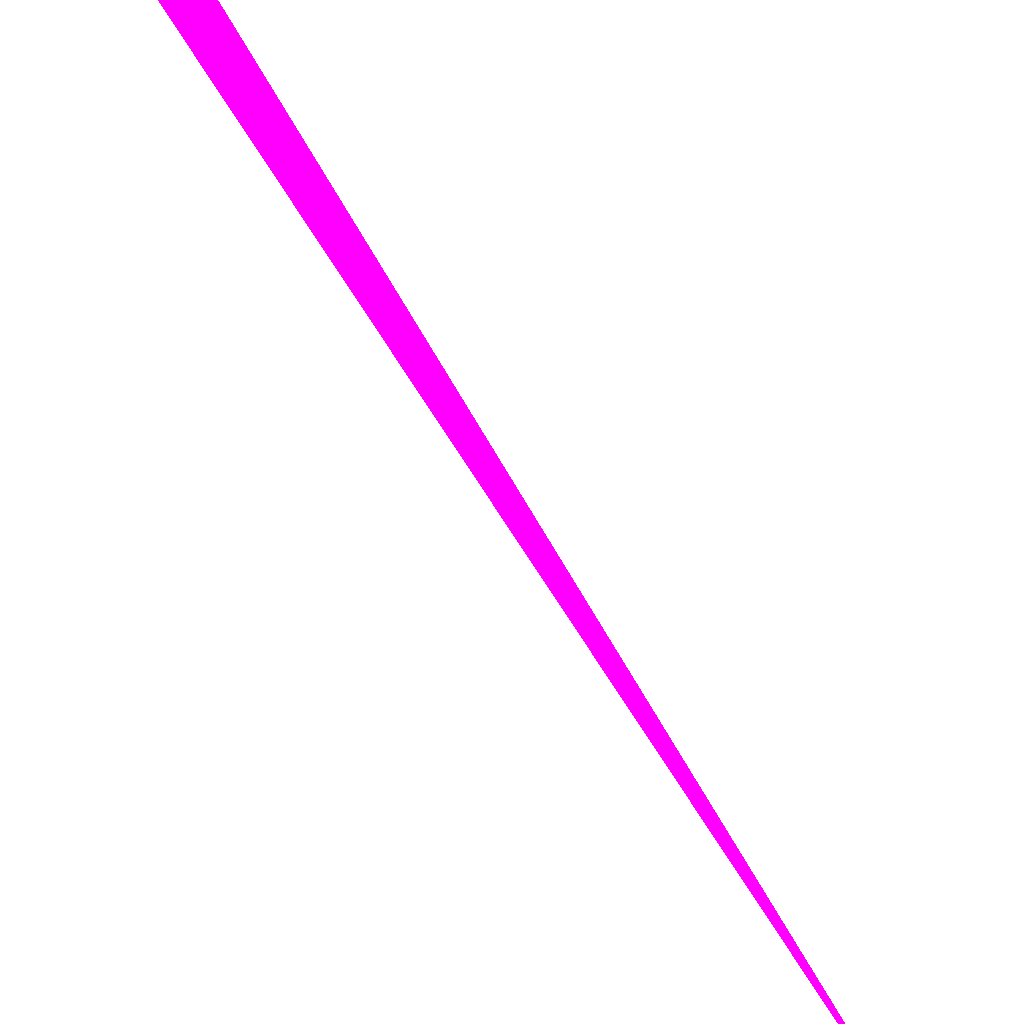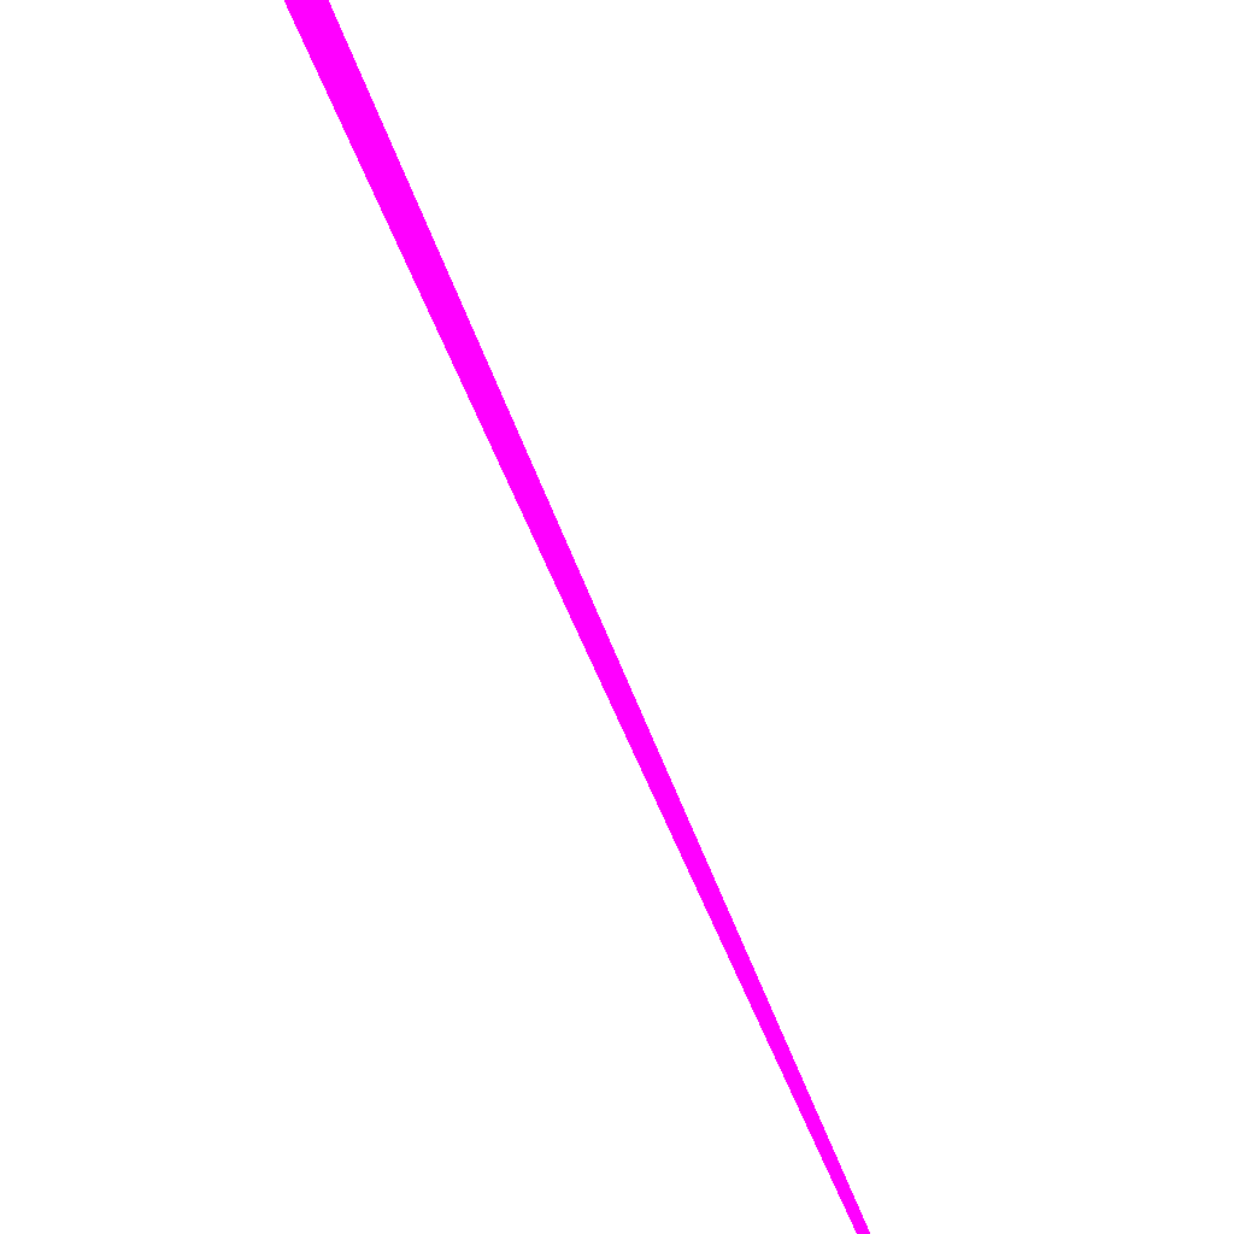
<metadata>
{"format":"obj","ext":"obj","renderer":"f3d","projection":"perspective","resolution":1024,"background":"white","views":[{"elev":-56.7,"azim":-172.5,"up":"+Z"},{"elev":66.5,"azim":-43.1,"up":"+Z"}]}
</metadata>
<code>
o geometry_0
v 6.125e+05 5.855e+06 664 1 0 1
v 6.125e+05 5.855e+06 664 1 0 1
v 6.125e+05 5.855e+06 664 1 0 1
f 3 1 2

</code>
